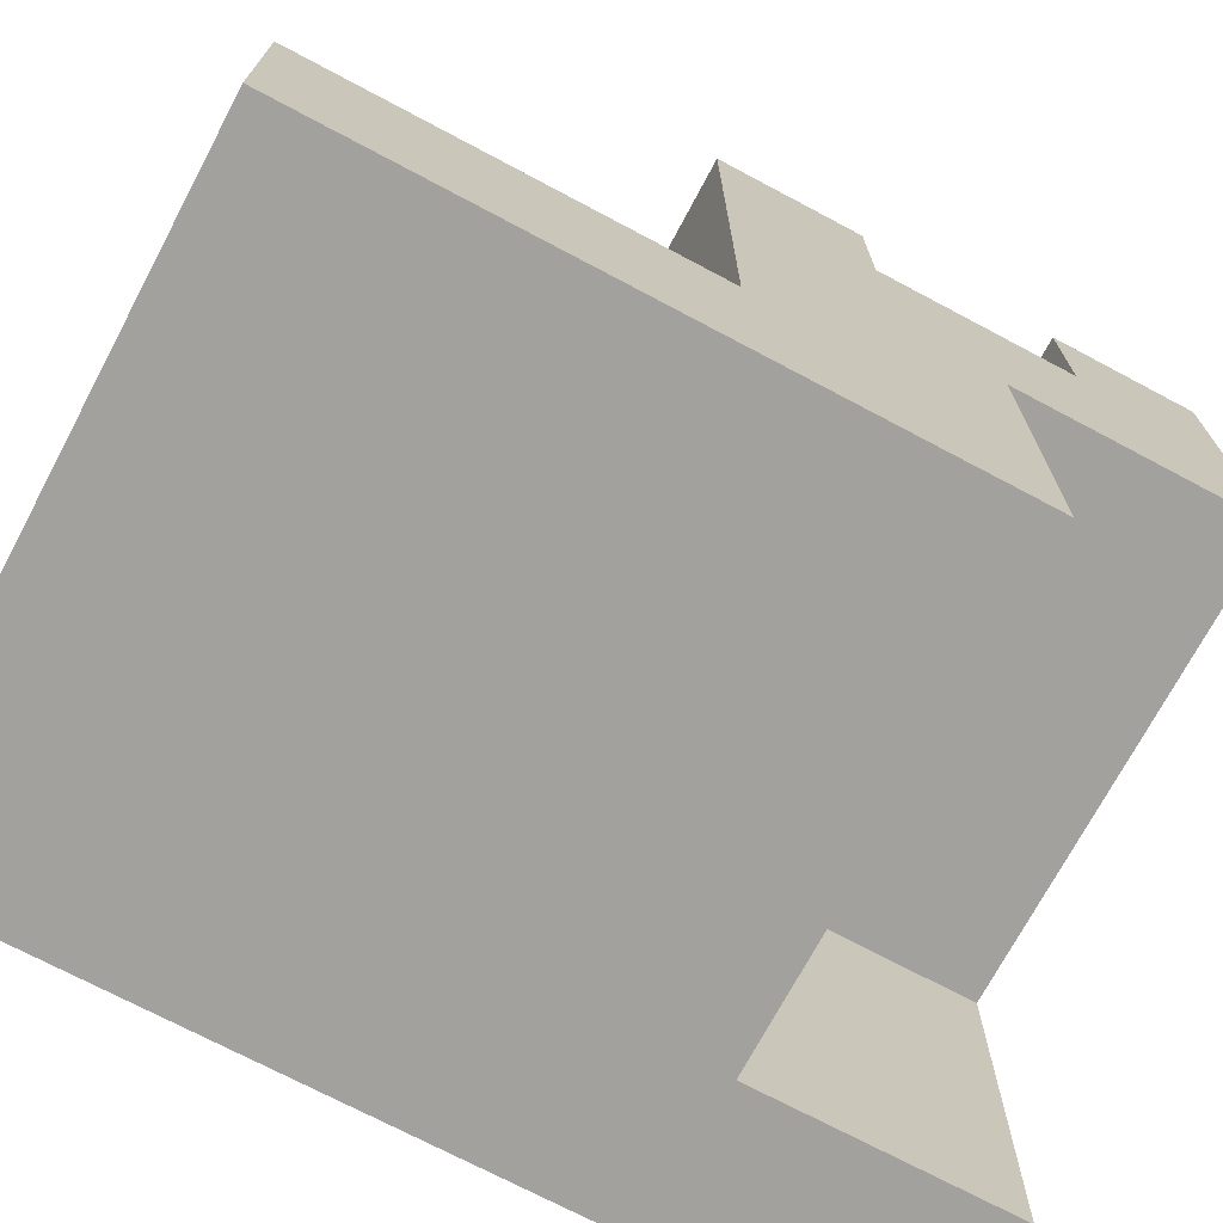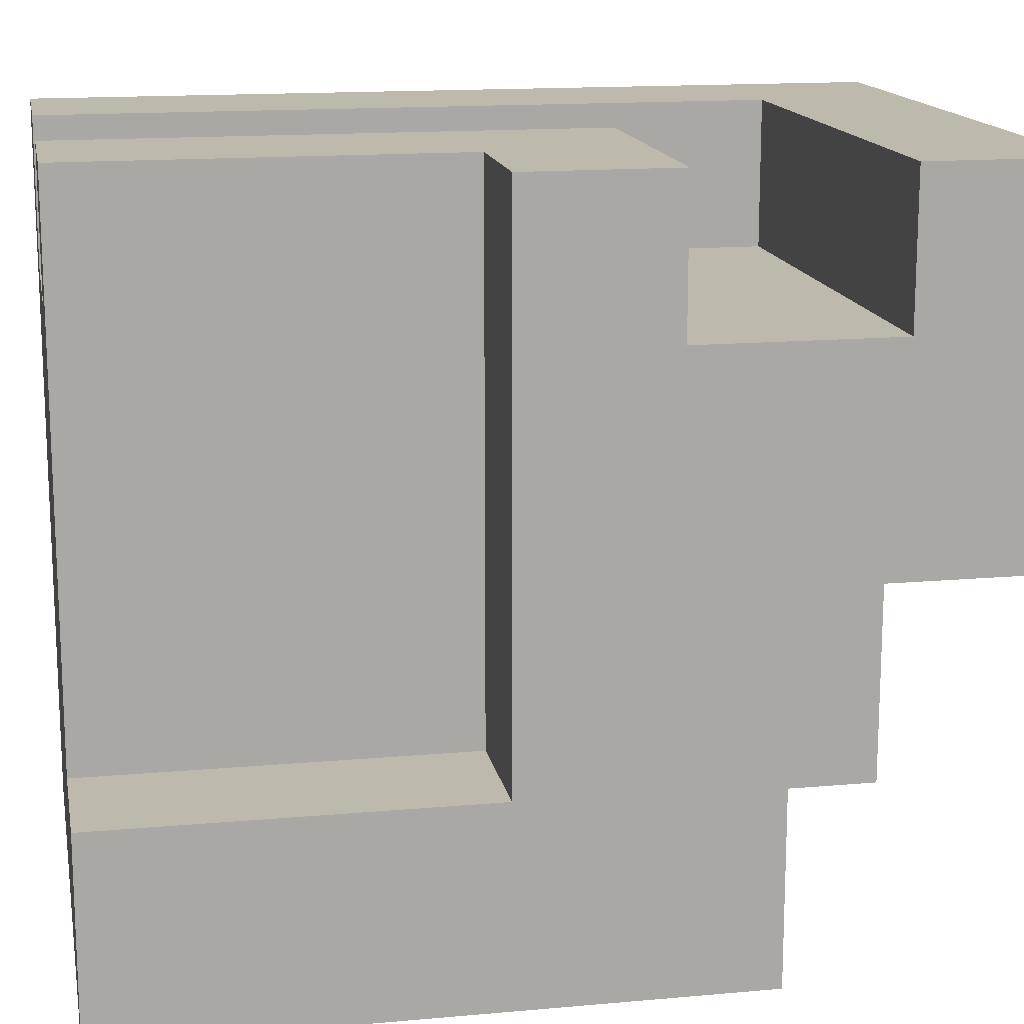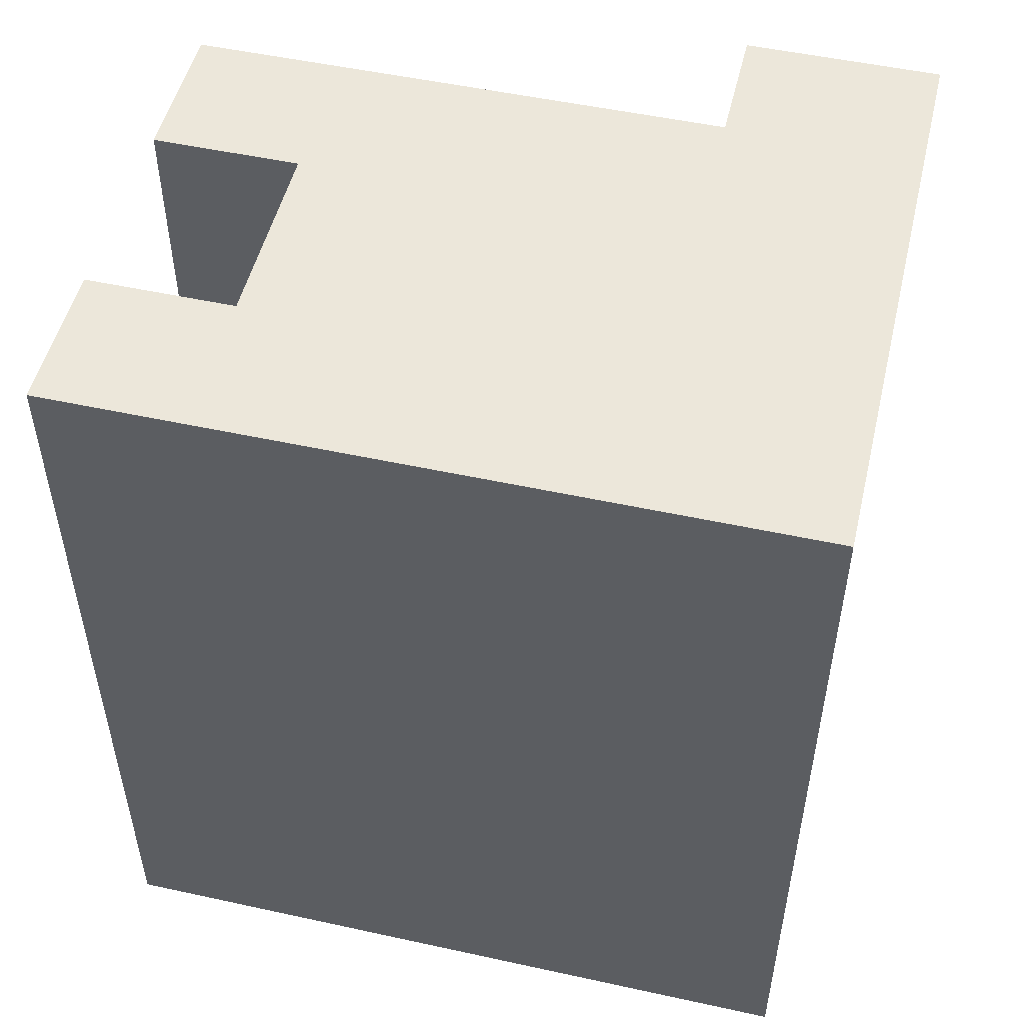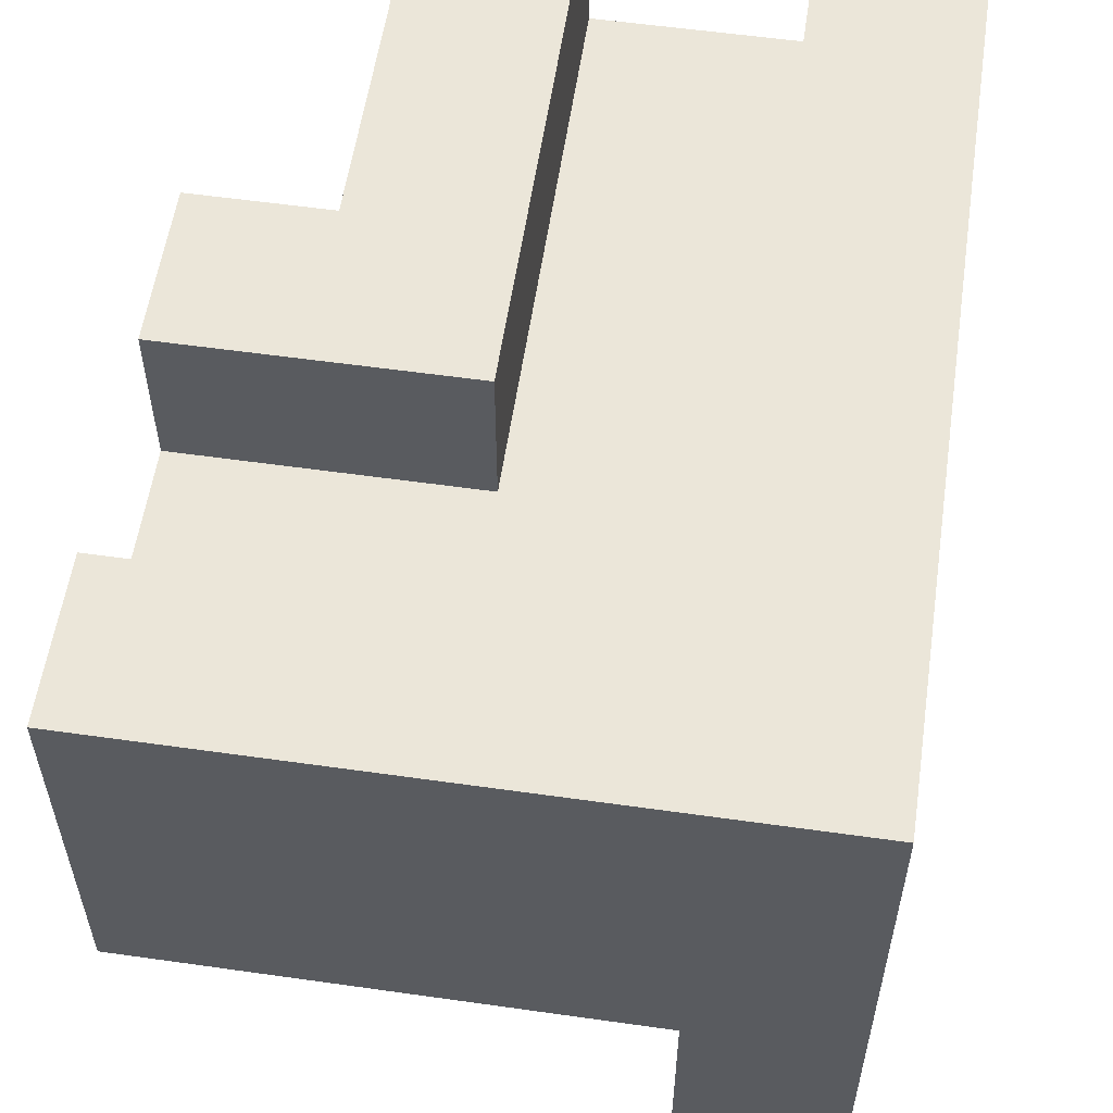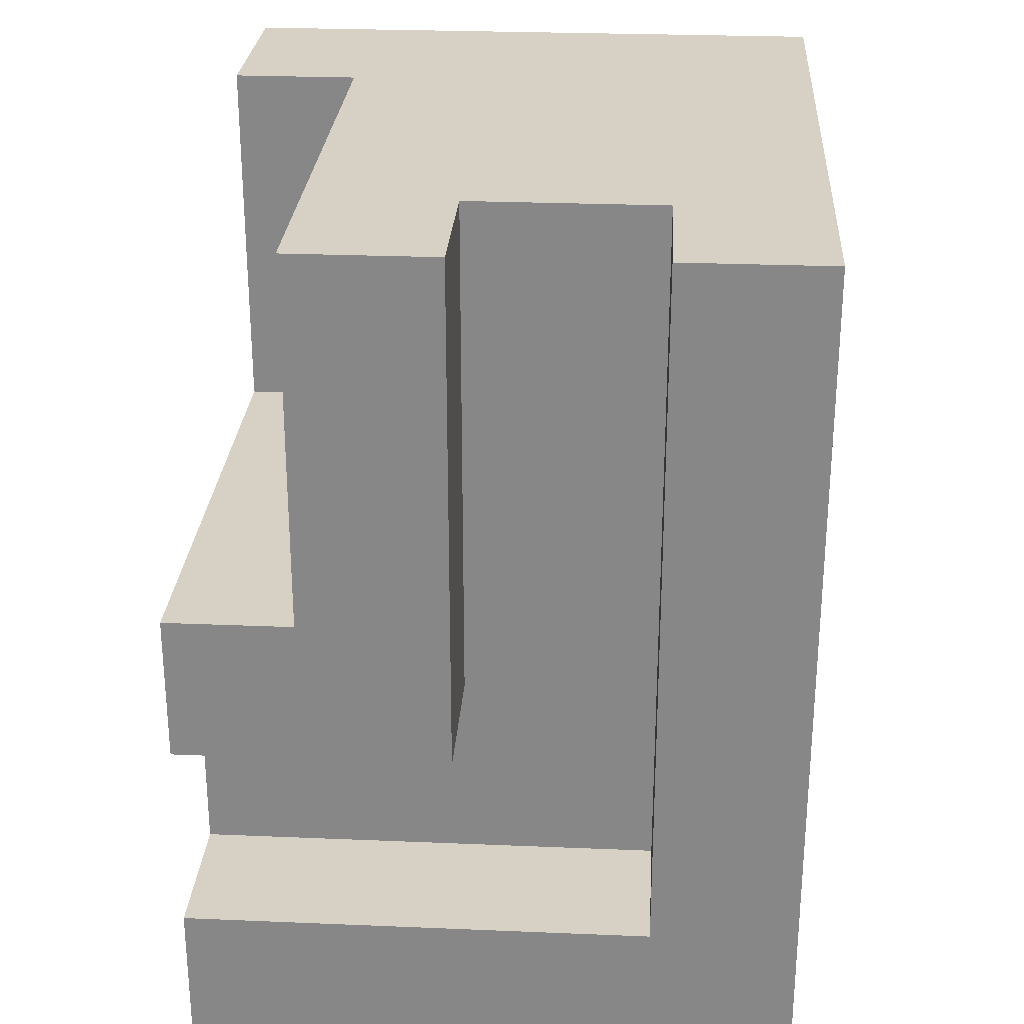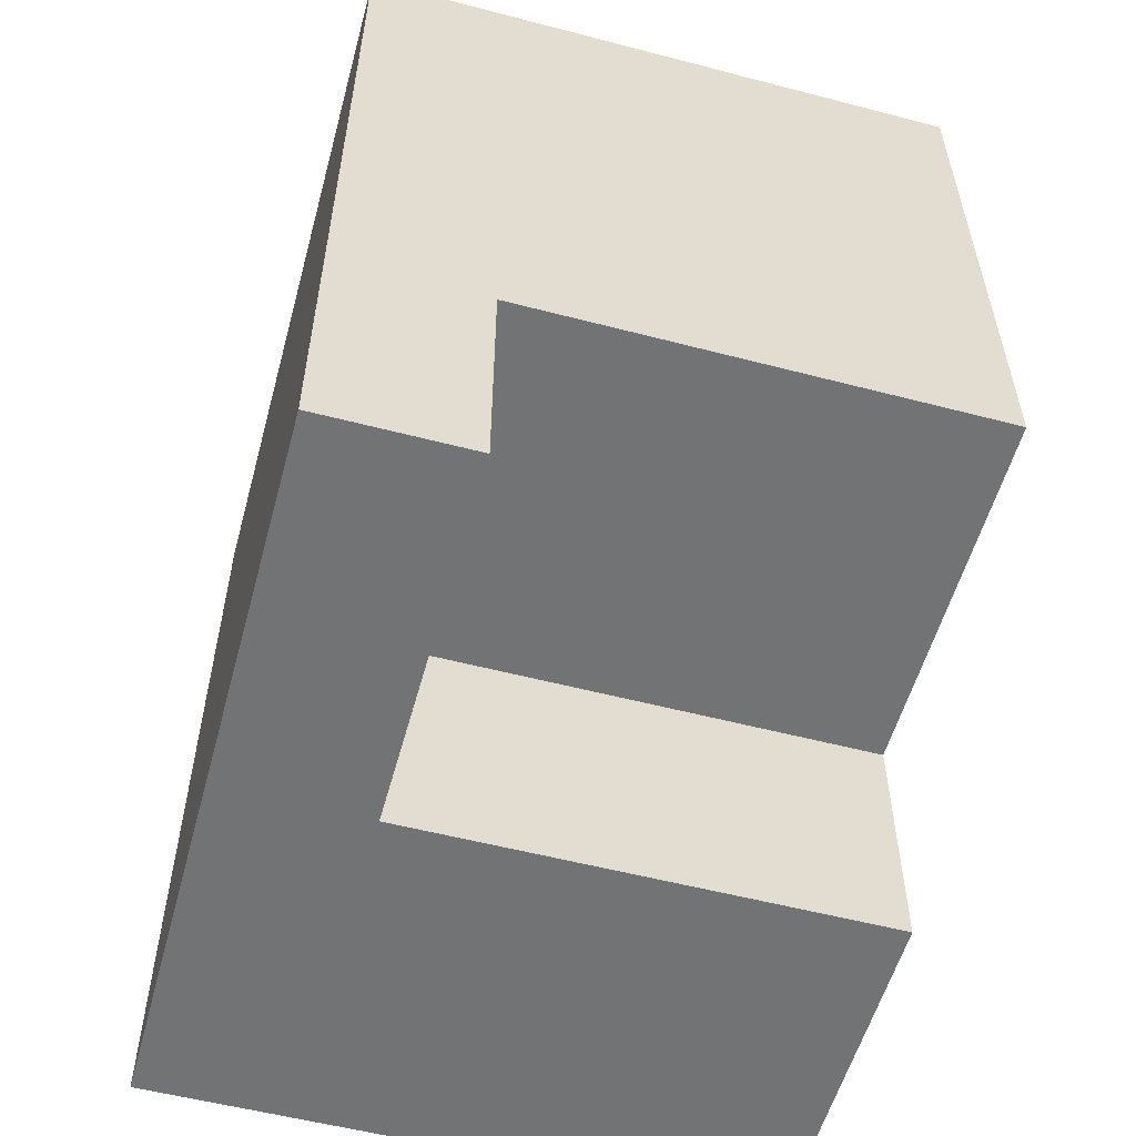
<metadata>
{"format":"obj","ext":"obj","renderer":"f3d","projection":"perspective","resolution":1024,"background":"white","views":[{"elev":-72.0,"azim":62.0,"up":"+Y"},{"elev":15.2,"azim":79.2,"up":"+Y"},{"elev":51.1,"azim":-76.6,"up":"+Z"},{"elev":56.9,"azim":-171.6,"up":"+Y"},{"elev":26.9,"azim":-176.3,"up":"+Z"},{"elev":-55.8,"azim":-15.3,"up":"+Z"}]}
</metadata>
<code>
g Solid1
v 0 0 -88
v 0 0 0
v 0 75 -88
v 0 75 0
v 15 0 -88
v 15 0 -63
v 15 38 -88
v 15 38 -63
v 15 60 -73
v 15 60 0
v 15 75 -73
v 15 75 0
v 35 60 -53
v 35 60 0
v 35 75 -53
v 35 75 0
v 50 20 -38
v 50 20 0
v 50 75 -38
v 50 75 0
v 63 0 -63
v 63 0 0
v 63 20 -38
v 63 20 0
v 63 38 -88
v 63 38 -63
v 63 60 -73
v 63 60 -53
v 63 75 -88
v 63 75 -73
v 63 75 -53
v 63 75 -38
f 21 22 6
f 6 22 2
f 6 2 1
f 1 5 6
f 1 2 3
f 3 2 4
f 5 1 7
f 7 1 3
f 7 3 29
f 29 25 7
f 30 11 27
f 27 11 9
f 27 9 13
f 13 9 10
f 13 10 14
f 13 28 27
f 22 21 23
f 23 21 26
f 23 26 28
f 28 26 27
f 27 26 25
f 27 25 29
f 29 30 27
f 31 32 28
f 28 32 23
f 23 24 22
f 24 18 22
f 22 18 2
f 2 18 10
f 2 10 4
f 4 10 12
f 10 18 14
f 14 18 20
f 14 20 16
f 30 29 11
f 11 29 3
f 11 3 4
f 4 12 11
f 11 12 9
f 9 12 10
f 20 19 16
f 16 19 15
f 15 19 31
f 31 19 32
f 15 31 13
f 13 31 28
f 13 14 15
f 15 14 16
f 32 19 23
f 23 19 17
f 19 20 17
f 17 20 18
f 24 23 18
f 18 23 17
f 25 26 7
f 7 26 8
f 26 21 8
f 8 21 6
f 6 5 8
f 8 5 7

</code>
